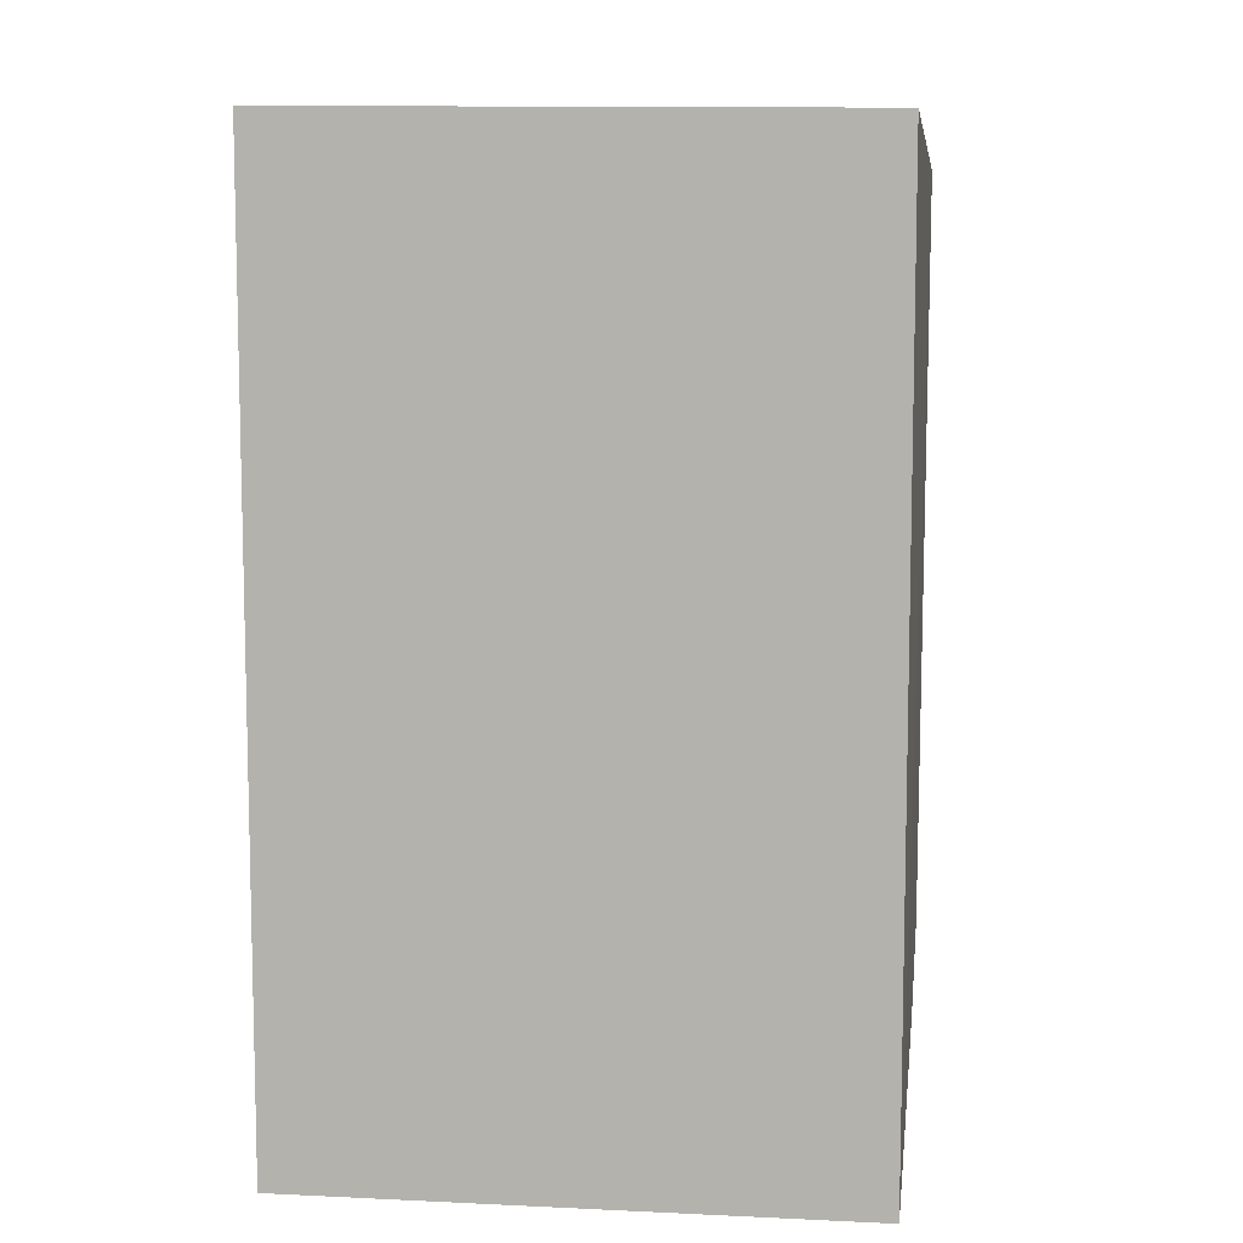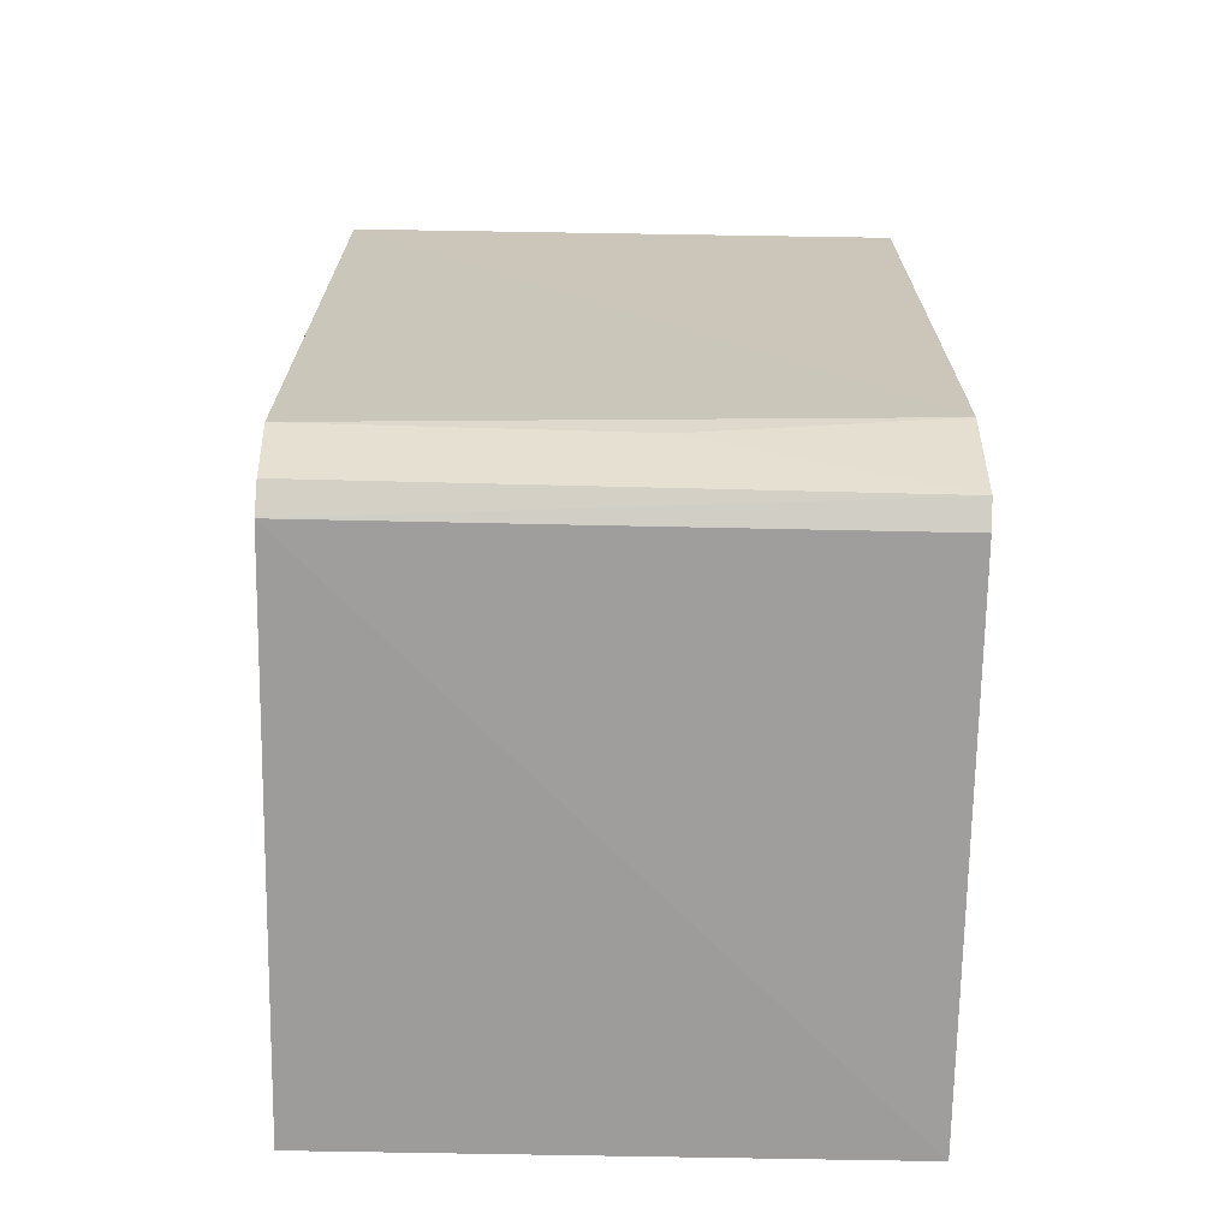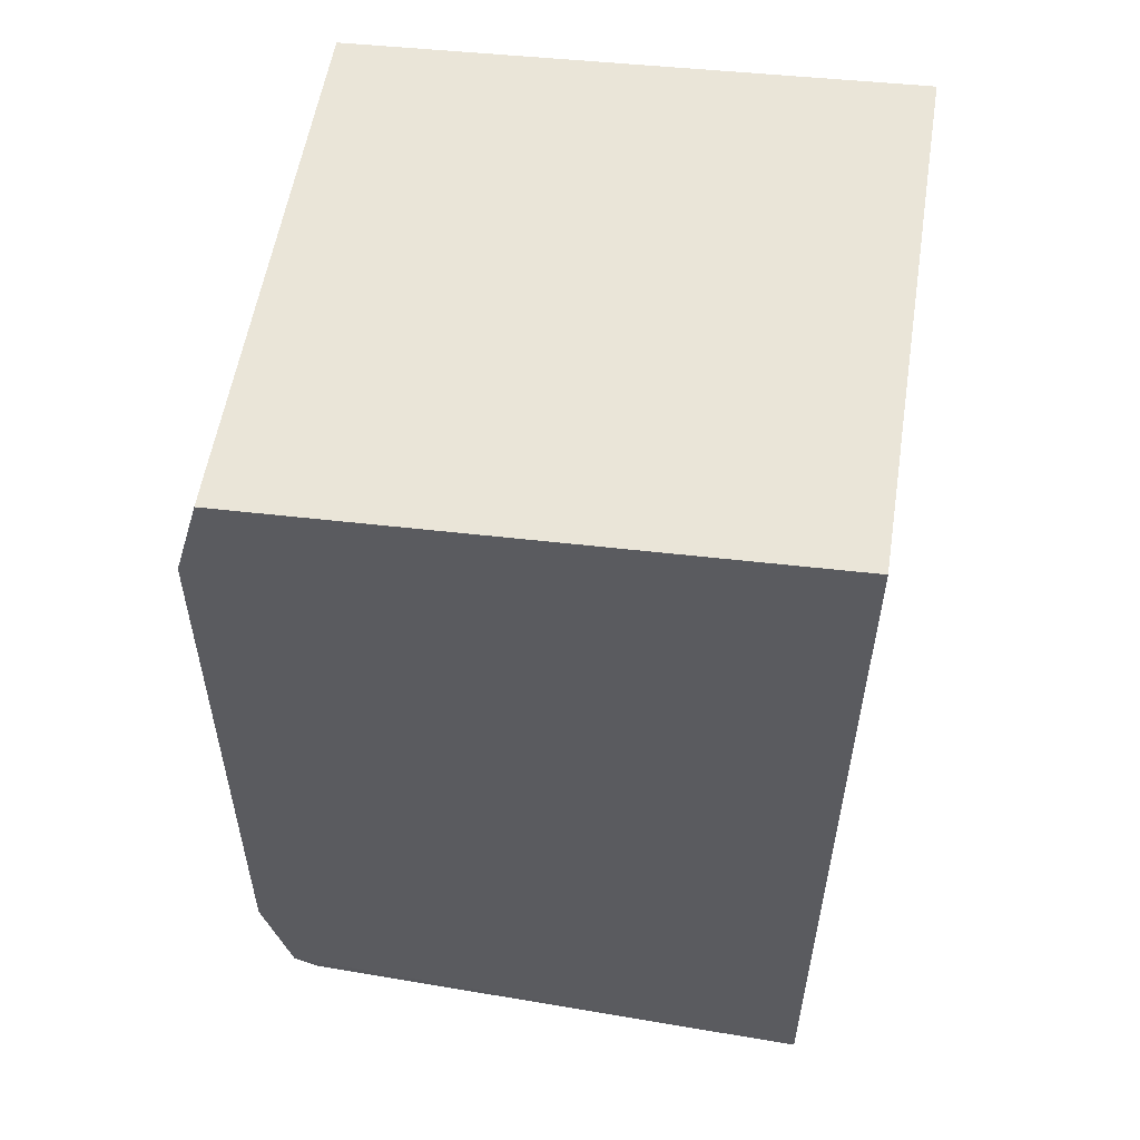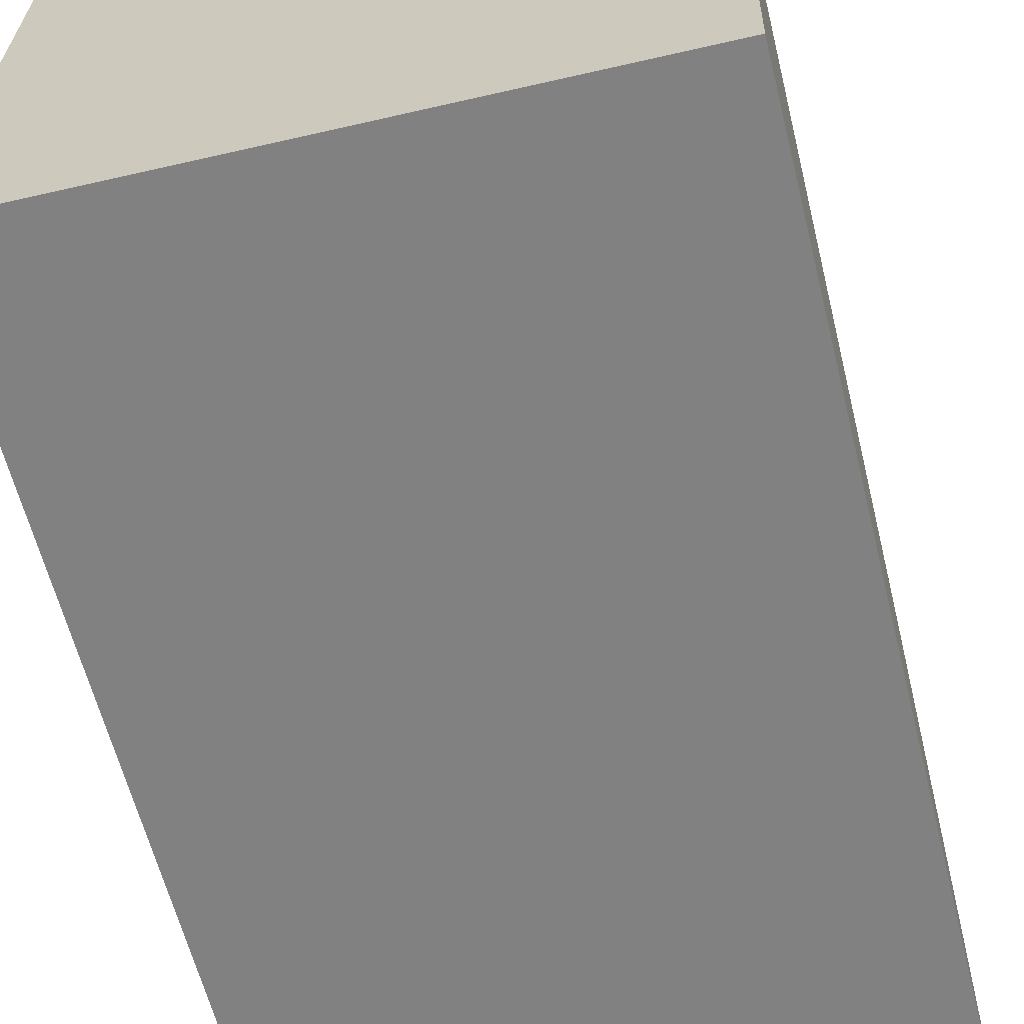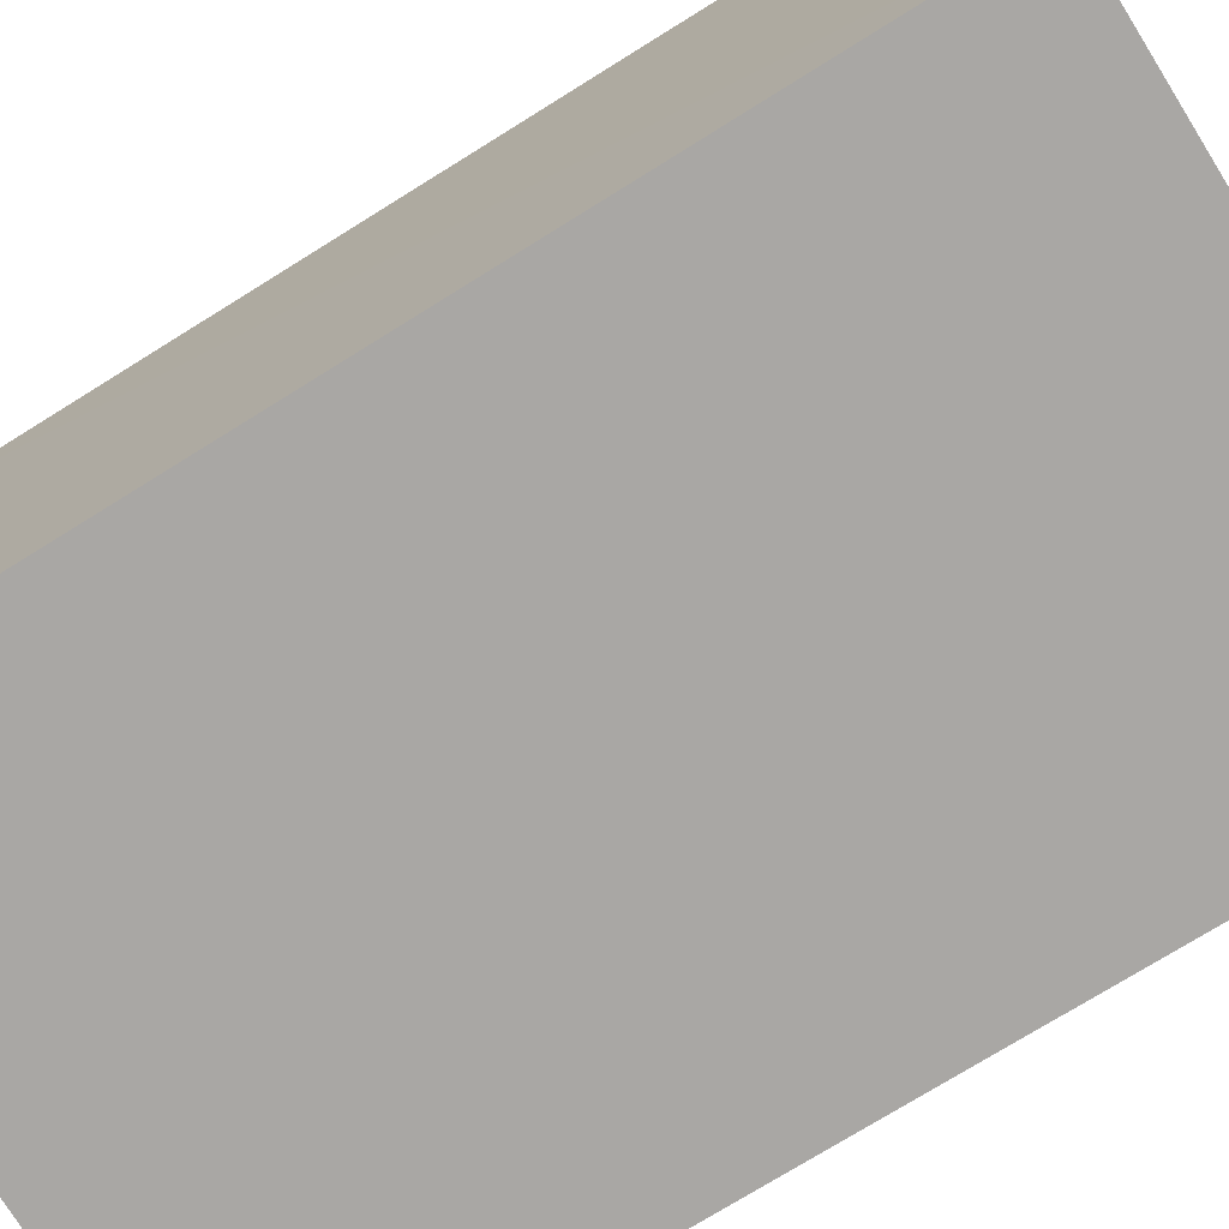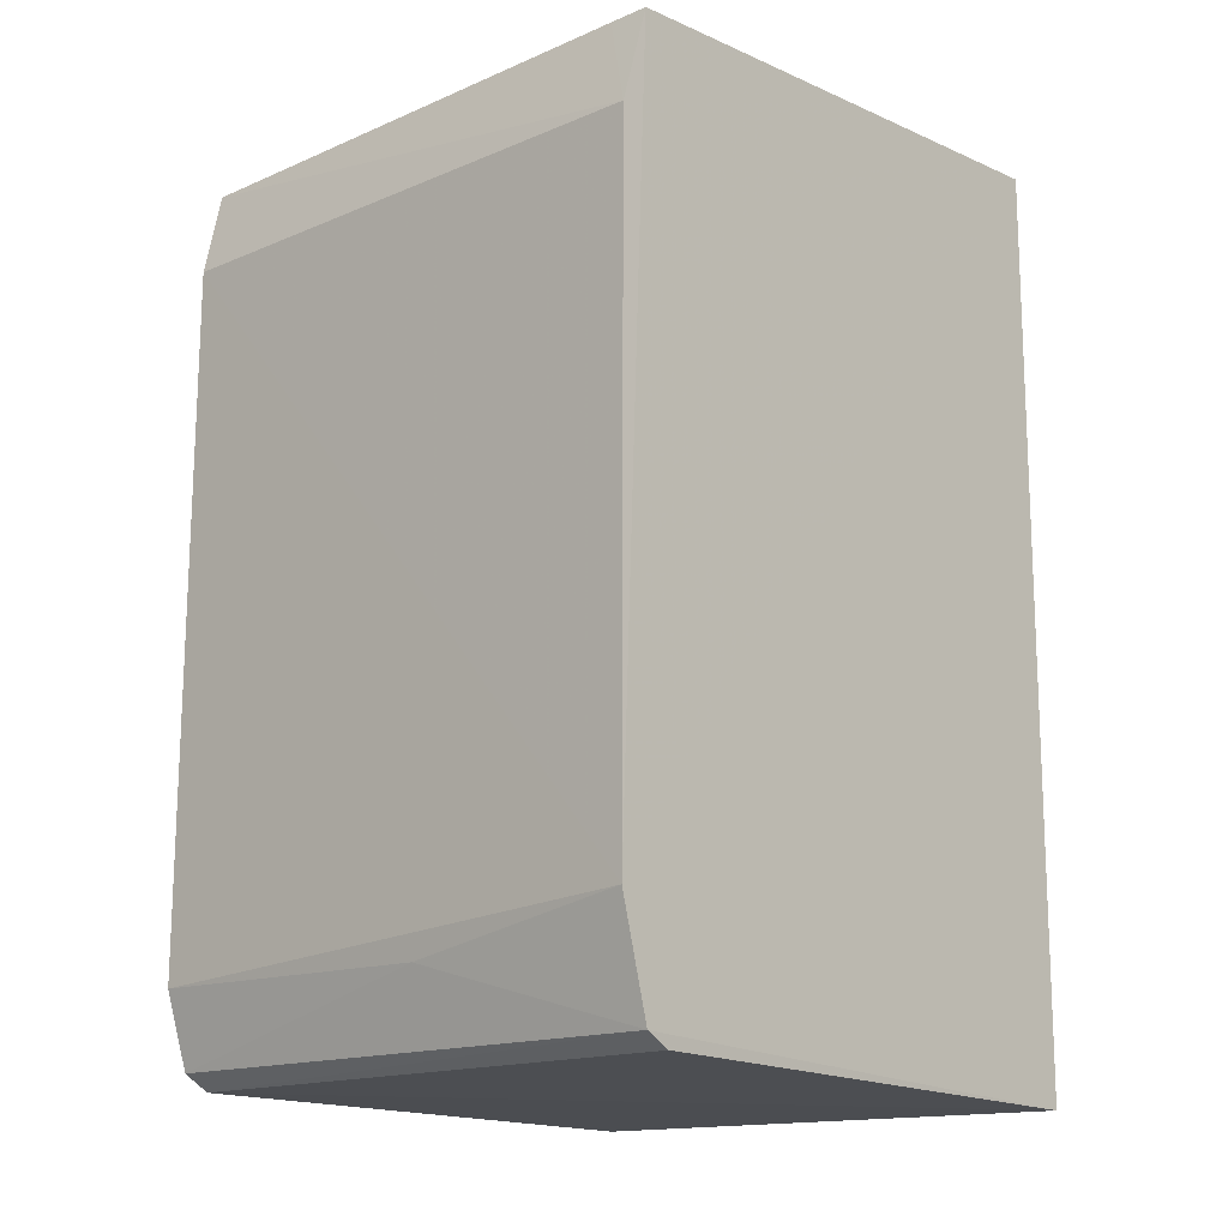
<metadata>
{"format":"obj","ext":"obj","renderer":"f3d","projection":"perspective","resolution":1024,"background":"white","views":[{"elev":8.5,"azim":-172.4,"up":"+Y"},{"elev":-68.8,"azim":-1.0,"up":"+Y"},{"elev":55.5,"azim":99.1,"up":"+Y"},{"elev":-60.4,"azim":-166.1,"up":"+Z"},{"elev":-74.7,"azim":-58.1,"up":"+Z"},{"elev":-14.8,"azim":42.4,"up":"+Y"}]}
</metadata>
<code>
v 0.00204 0.02099 0.1631
v 0.002078 -0.02708 0.1615
v 0.002075 0.02909 0.1259
v -0.03283 0.02874 0.1259
v -0.03292 -0.02266 0.1632
v 0.002062 -0.02923 0.1259
v -0.0004145 0.02704 0.1614
v 0.002079 0.02707 0.1614
v 0.002087 -0.02027 0.1634
v -0.03282 -0.02915 0.1259
v -0.03283 0.02113 0.1631
v -0.01292 -0.02276 0.163
v -0.03311 0.02665 0.1617
v -0.03278 -0.02834 0.1602
v -0.03274 -0.02736 0.1619
v 0.002031 -0.02793 0.1599
f 6 4 3
f 8 7 1
f 8 3 4
f 8 4 7
f 9 8 1
f 9 3 8
f 9 6 3
f 9 2 6
f 10 4 6
f 11 9 1
f 11 5 9
f 12 9 5
f 12 2 9
f 13 10 5
f 13 4 10
f 13 5 11
f 13 7 4
f 13 11 1
f 13 1 7
f 14 10 6
f 14 5 10
f 15 12 5
f 15 2 12
f 15 14 2
f 15 5 14
f 16 14 6
f 16 6 2
f 16 2 14

</code>
